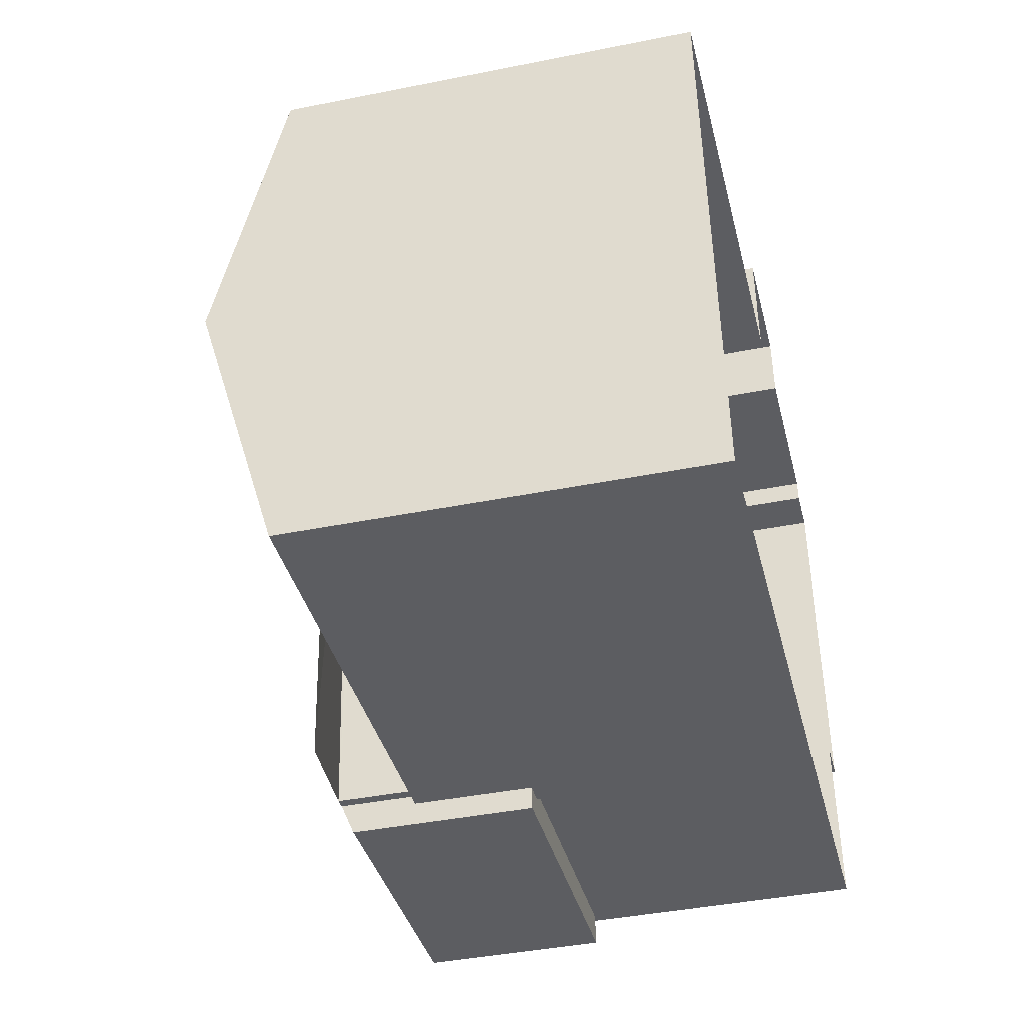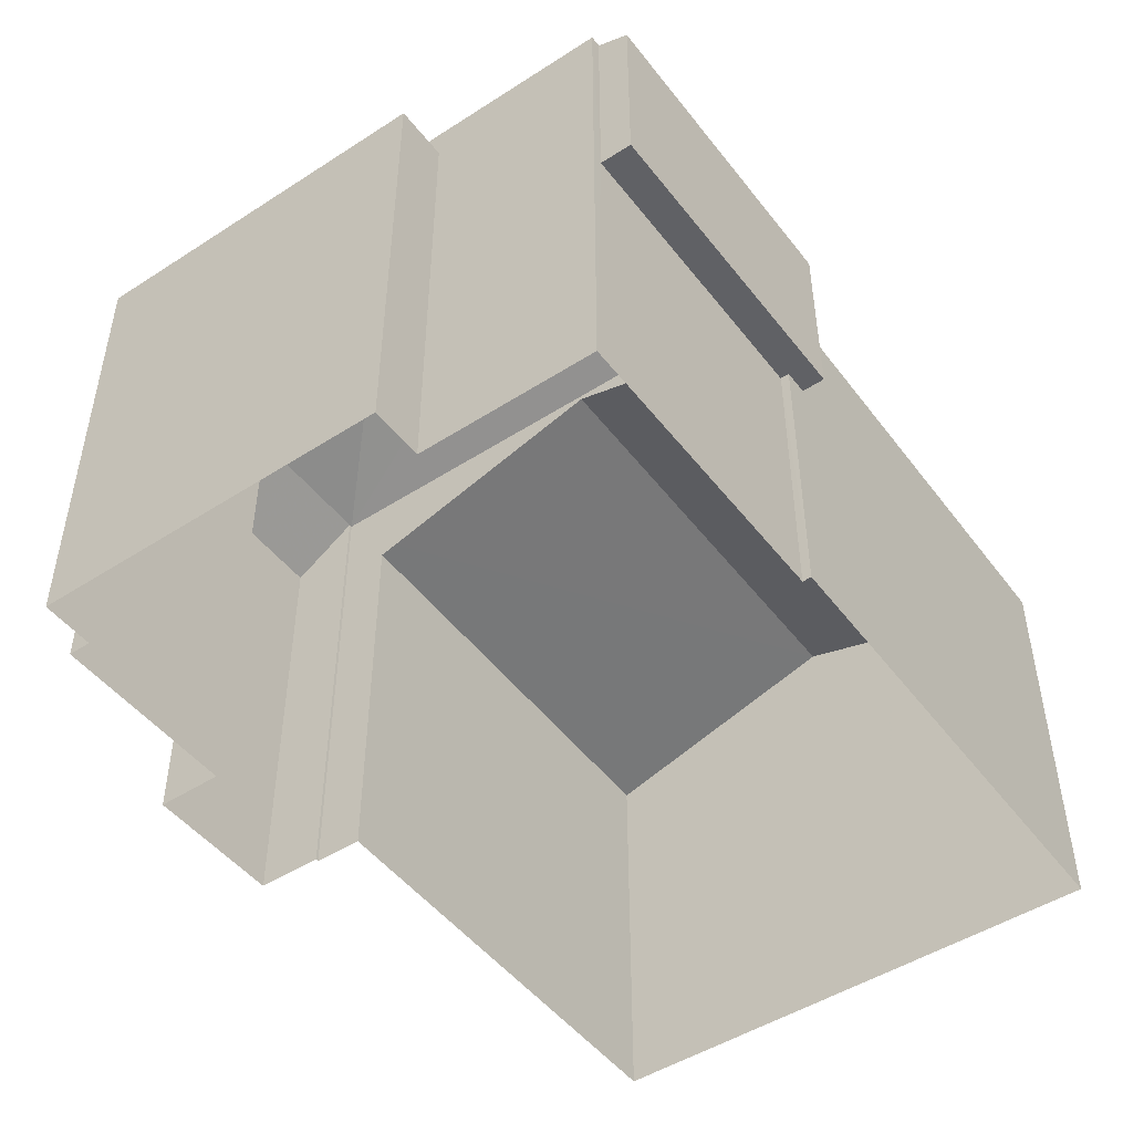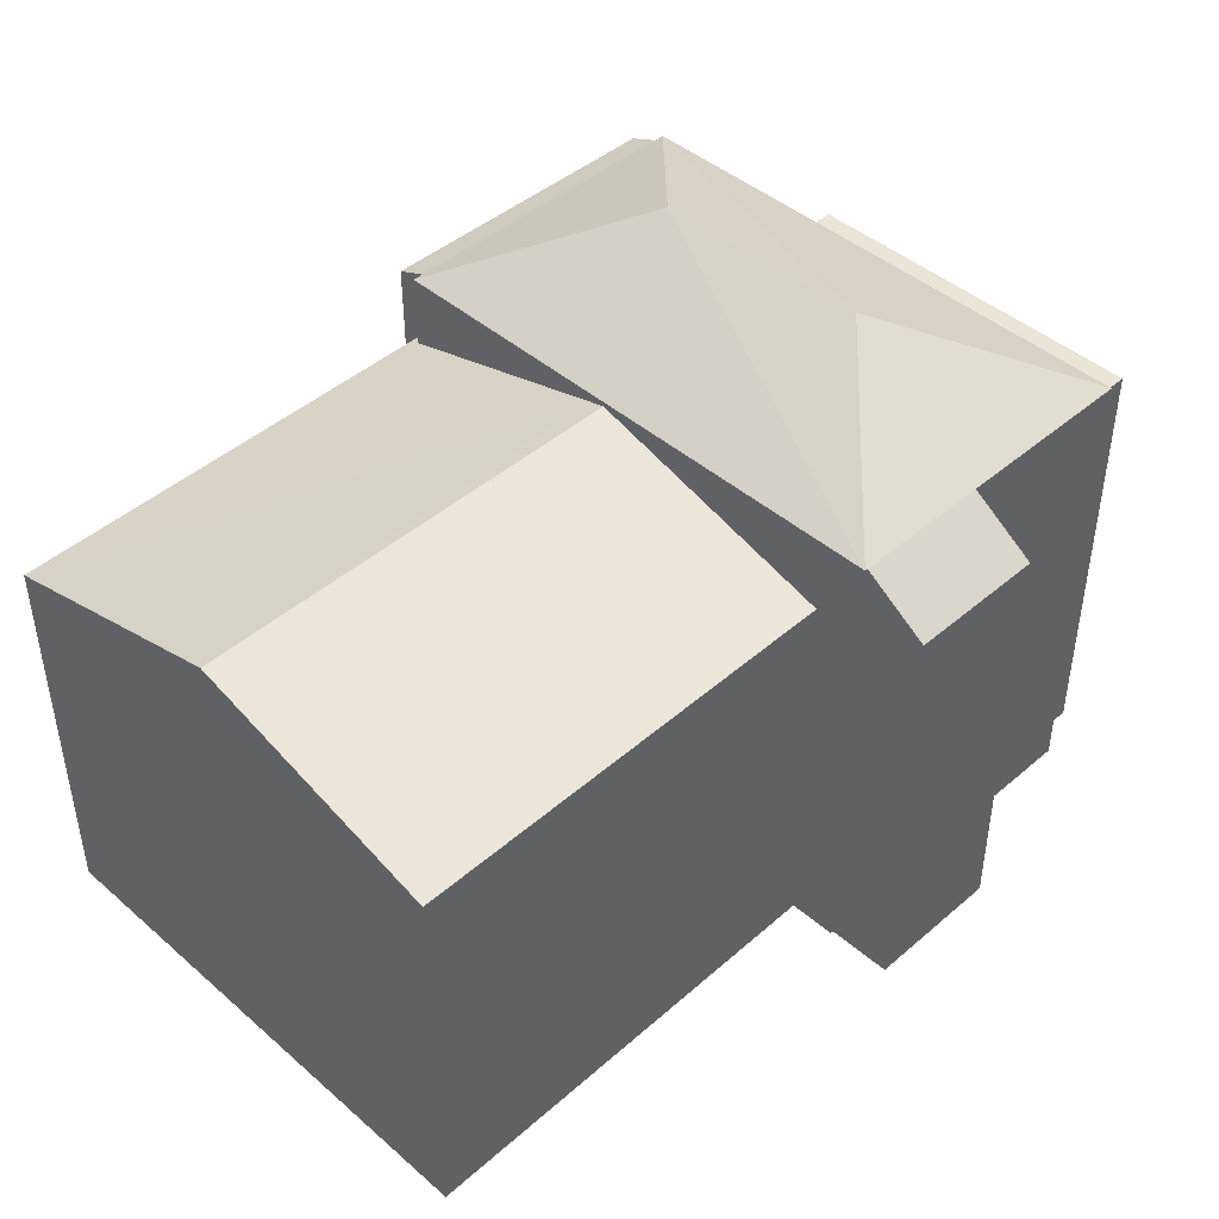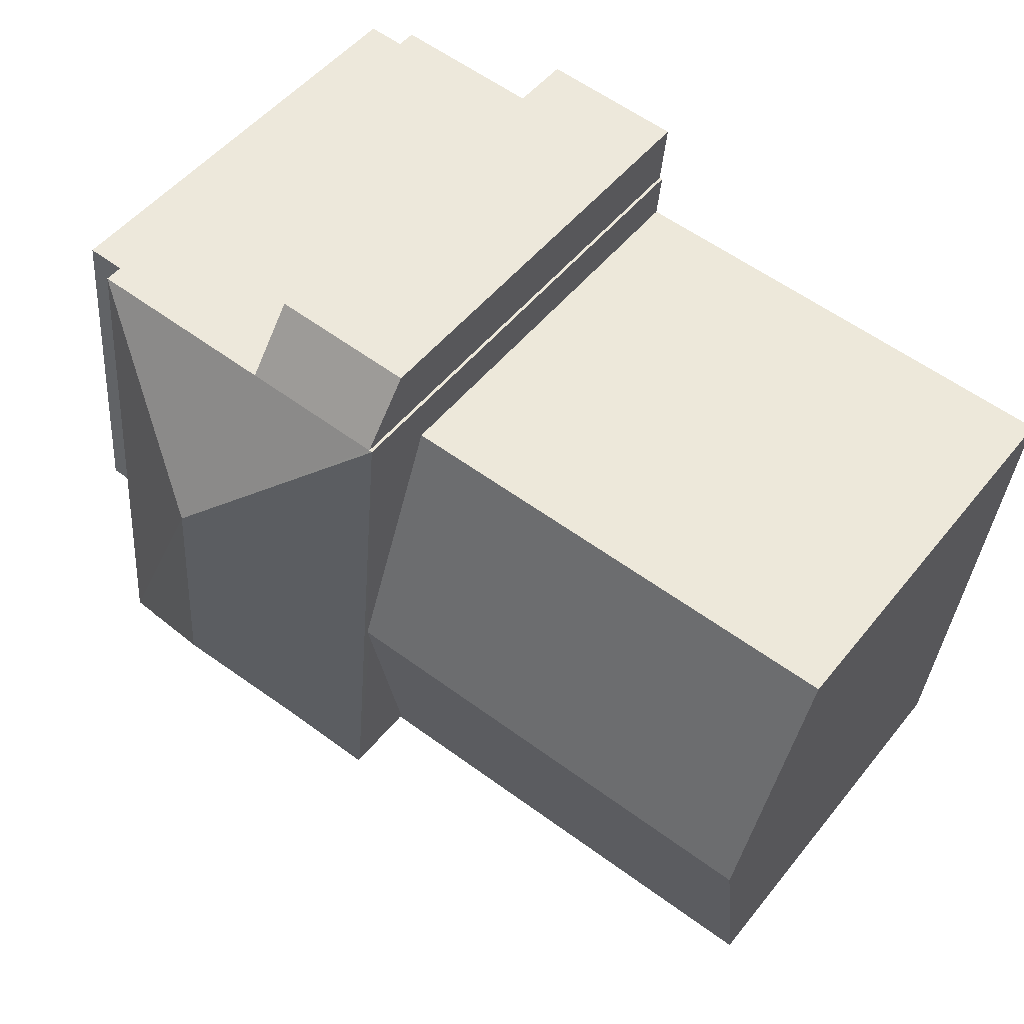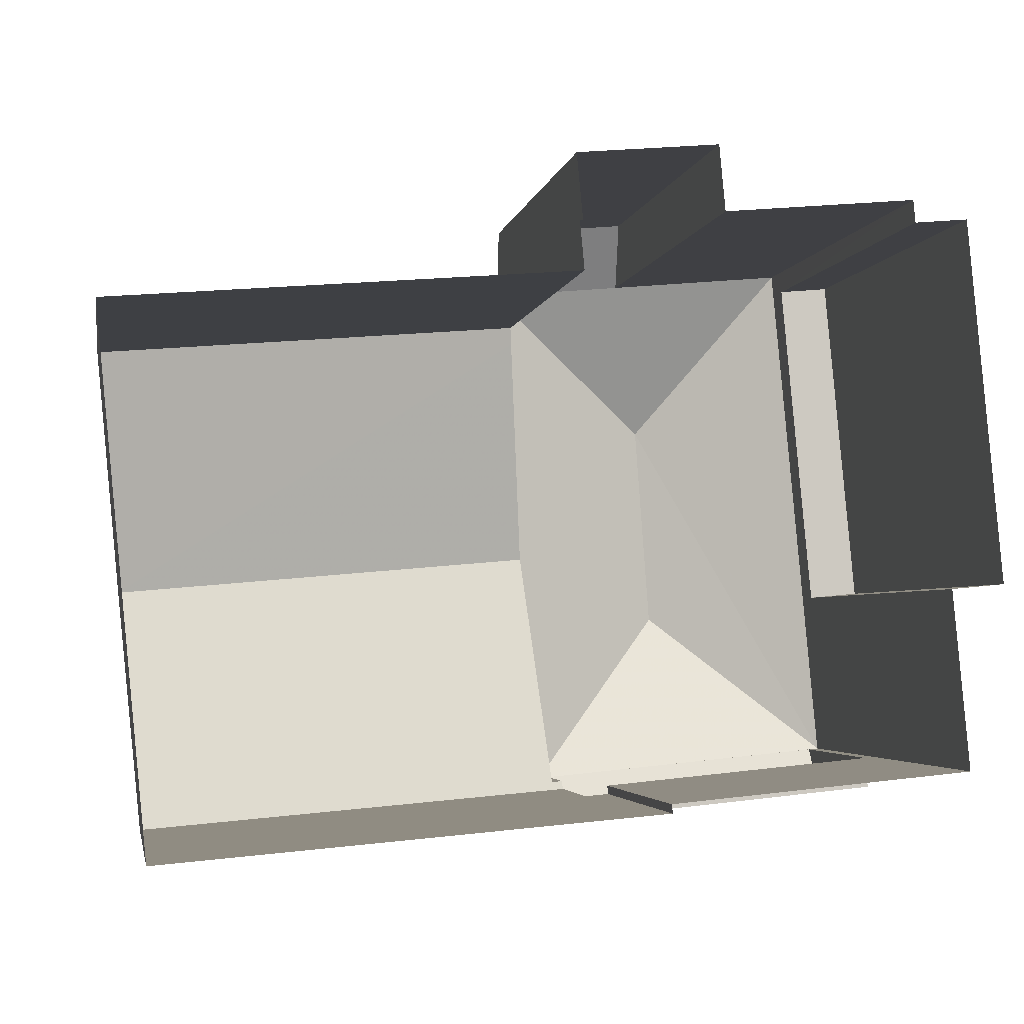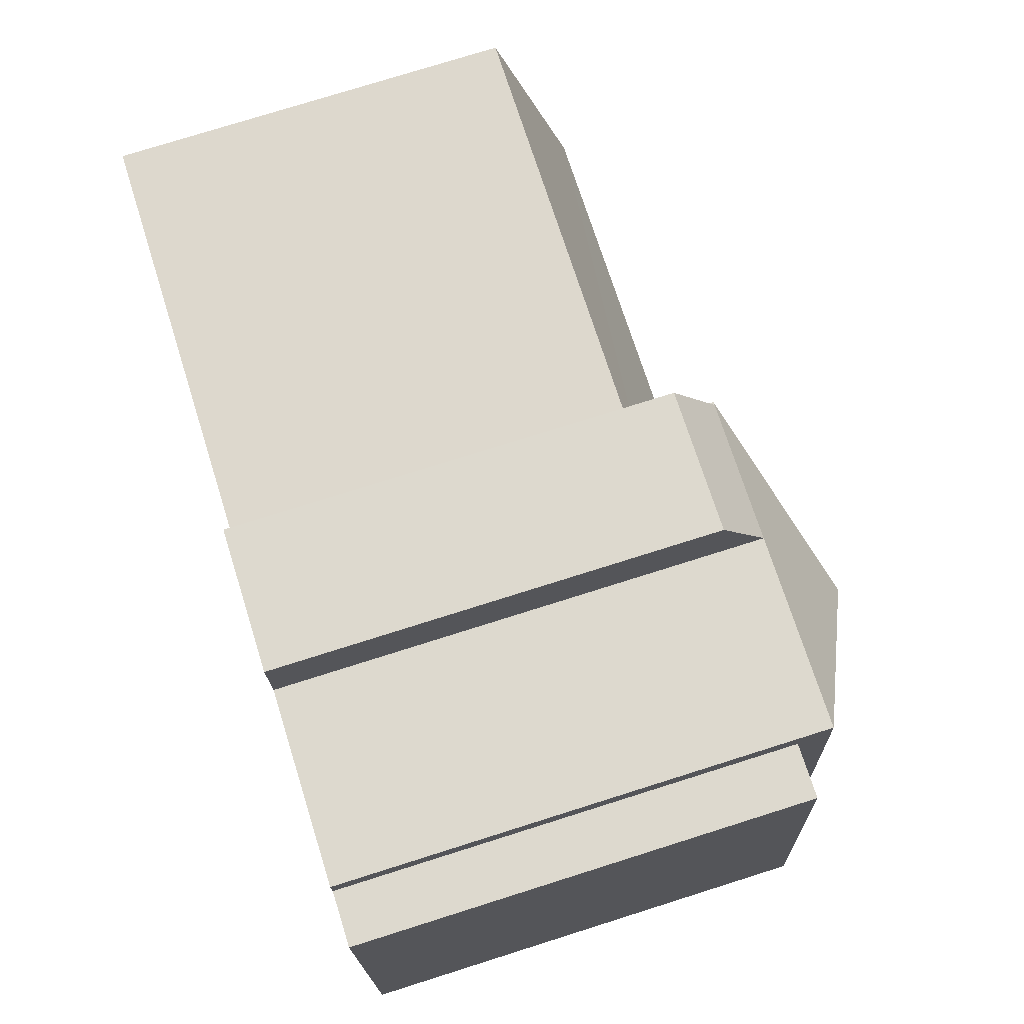
<metadata>
{"format":"obj","ext":"obj","renderer":"f3d","projection":"perspective","resolution":1024,"background":"white","views":[{"elev":-42.0,"azim":103.5,"up":"+Y"},{"elev":-47.9,"azim":-59.5,"up":"+Z"},{"elev":44.4,"azim":129.7,"up":"+Z"},{"elev":49.8,"azim":37.0,"up":"+Y"},{"elev":-3.3,"azim":169.8,"up":"+Y"},{"elev":76.4,"azim":-107.5,"up":"+Y"}]}
</metadata>
<code>
v 1.266e+04 -1.512e+04 21.09
v 1.265e+04 -1.512e+04 21.09
v 1.265e+04 -1.512e+04 21.09
v 1.266e+04 -1.512e+04 21.09
v 1.266e+04 -1.512e+04 21.09
v 1.265e+04 -1.512e+04 21.09
v 1.265e+04 -1.511e+04 21.09
v 1.265e+04 -1.511e+04 21.09
v 1.266e+04 -1.511e+04 21.09
v 1.267e+04 -1.511e+04 21.09
v 1.265e+04 -1.511e+04 21.09
v 1.266e+04 -1.511e+04 21.09
v 1.266e+04 -1.511e+04 21.09
v 1.266e+04 -1.511e+04 21.09
v 1.266e+04 -1.511e+04 21.09
v 1.266e+04 -1.511e+04 21.09
v 1.265e+04 -1.512e+04 25.6
v 1.266e+04 -1.512e+04 25.6
v 1.265e+04 -1.512e+04 25.6
v 1.266e+04 -1.512e+04 25.6
v 1.266e+04 -1.512e+04 25.6
v 1.266e+04 -1.512e+04 25.6
v 1.266e+04 -1.512e+04 27.56
v 1.266e+04 -1.512e+04 27.6
v 1.266e+04 -1.512e+04 27.56
v 1.266e+04 -1.512e+04 27.6
v 1.266e+04 -1.512e+04 28.65
v 1.267e+04 -1.512e+04 28.74
v 1.266e+04 -1.512e+04 28.74
v 1.266e+04 -1.511e+04 27.64
v 1.267e+04 -1.511e+04 27.56
v 1.266e+04 -1.511e+04 27.56
v 1.266e+04 -1.512e+04 28.6
v 1.265e+04 -1.512e+04 28.81
v 1.265e+04 -1.512e+04 28.6
v 1.266e+04 -1.512e+04 28.81
v 1.266e+04 -1.511e+04 28.82
v 1.266e+04 -1.511e+04 28.82
v 1.266e+04 -1.511e+04 30.16
v 1.266e+04 -1.511e+04 28.82
v 1.265e+04 -1.511e+04 28.82
v 1.266e+04 -1.512e+04 30.16
v 1.266e+04 -1.512e+04 28.82
v 1.265e+04 -1.512e+04 28.82
v 1.266e+04 -1.511e+04 28.11
v 1.266e+04 -1.511e+04 28.11
v 1.265e+04 -1.511e+04 28.29
v 1.265e+04 -1.511e+04 28.29
v 1.265e+04 -1.512e+04 28.29
v 1.265e+04 -1.512e+04 28.29
f 1 2 3
f 4 1 5
f 6 7 8
f 6 8 3
f 9 10 5
f 8 11 12
f 13 14 15
f 12 14 13
f 13 16 9
f 3 9 1
f 9 5 1
f 3 8 12
f 9 12 13
f 3 12 9
f 17 18 19
f 19 18 20
f 17 21 18
f 20 18 22
f 23 24 25
f 25 24 26
f 27 24 23
f 27 28 29
f 27 23 28
f 30 29 28
f 30 28 31
f 32 30 31
f 33 34 35
f 33 36 34
f 37 38 39
f 37 39 40
f 38 41 39
f 42 43 40
f 40 39 42
f 44 42 39
f 41 44 39
f 43 42 44
f 38 37 45
f 46 38 45
f 47 48 49
f 50 47 49
f 28 23 31
f 32 31 10
f 9 32 10
f 23 5 10
f 31 23 10
f 23 22 5
f 5 22 4
f 23 25 22
f 4 22 18
f 21 1 4
f 18 21 4
f 25 26 33
f 22 25 20
f 26 36 33
f 20 25 33
f 33 35 19
f 20 33 19
f 17 19 35
f 34 17 35
f 24 43 36
f 17 1 21
f 1 17 2
f 36 43 44
f 26 24 36
f 44 2 17
f 44 17 34
f 36 44 34
f 3 2 50
f 2 44 50
f 8 47 11
f 50 44 41
f 47 50 41
f 11 47 41
f 37 40 16
f 13 37 16
f 12 11 41
f 38 12 41
f 16 32 9
f 24 27 43
f 40 32 16
f 29 40 43
f 30 32 40
f 30 40 29
f 27 29 43
f 45 13 15
f 45 37 13
f 46 14 12
f 38 46 12
f 46 15 14
f 46 45 15
f 3 49 6
f 3 50 49
f 49 7 6
f 49 48 7
f 8 7 48
f 47 8 48

</code>
